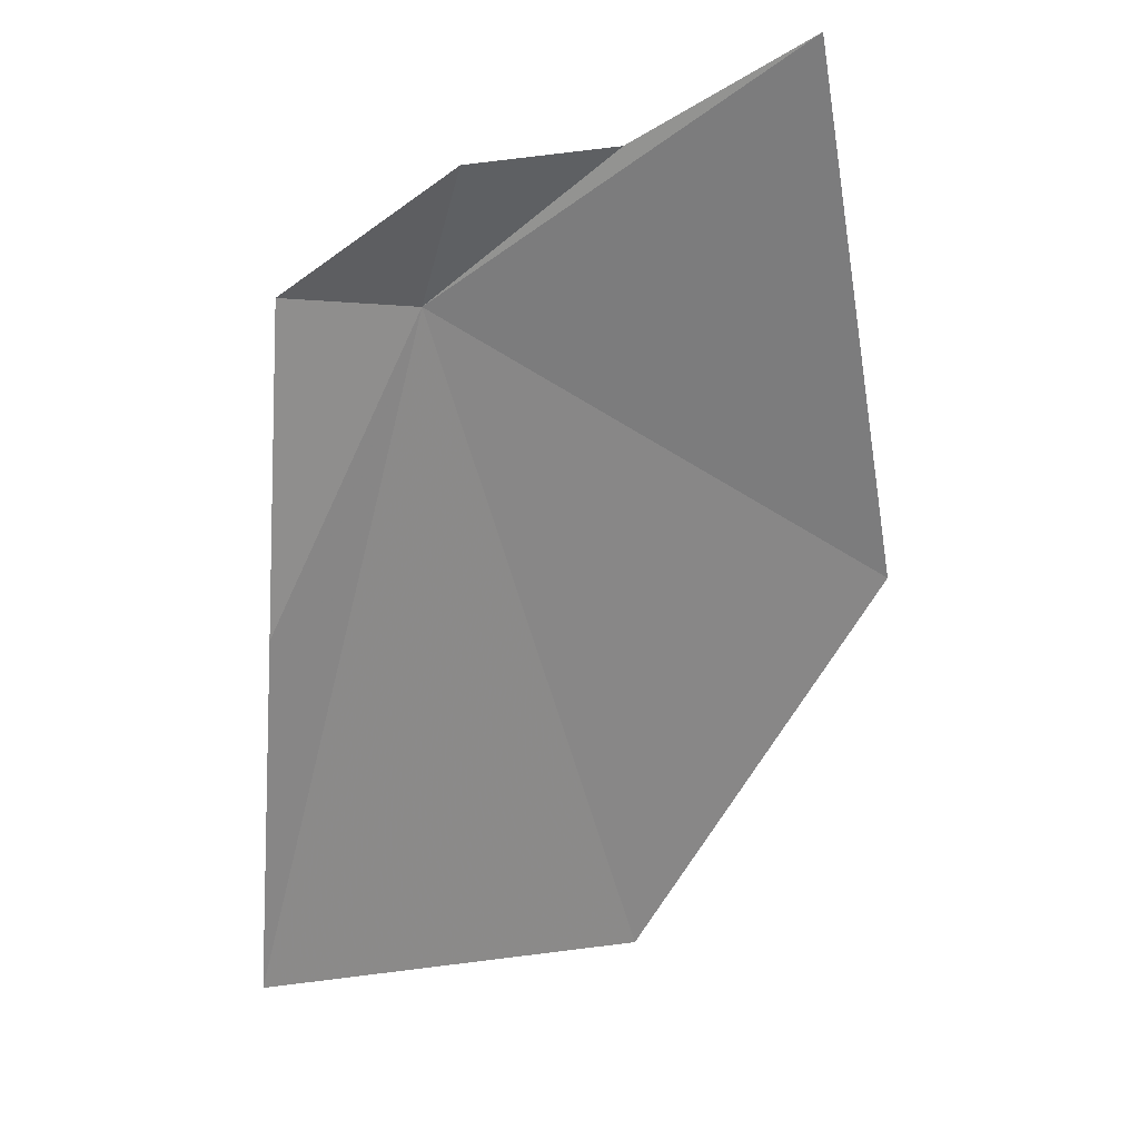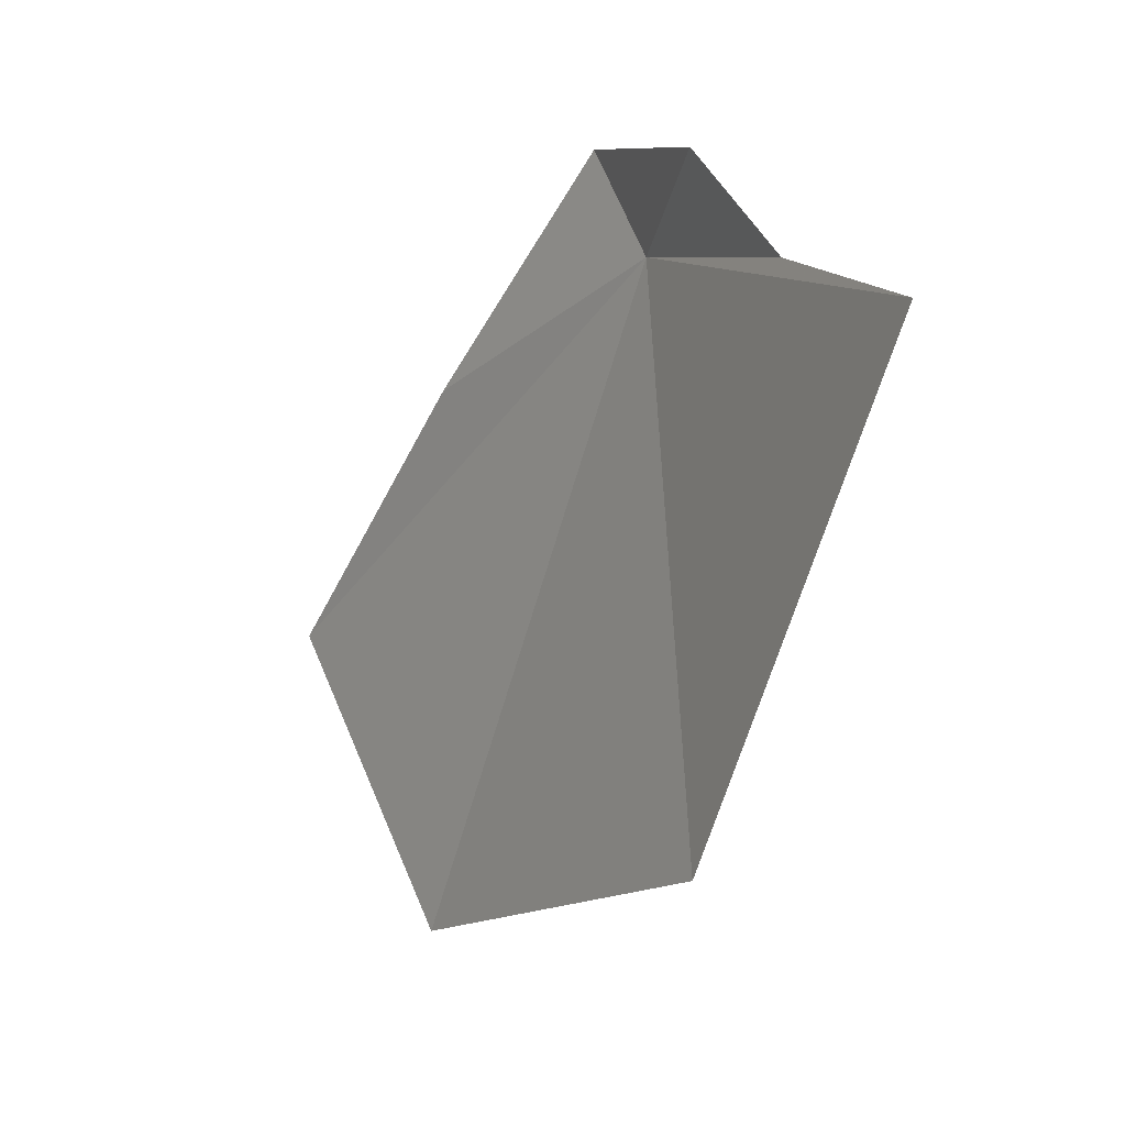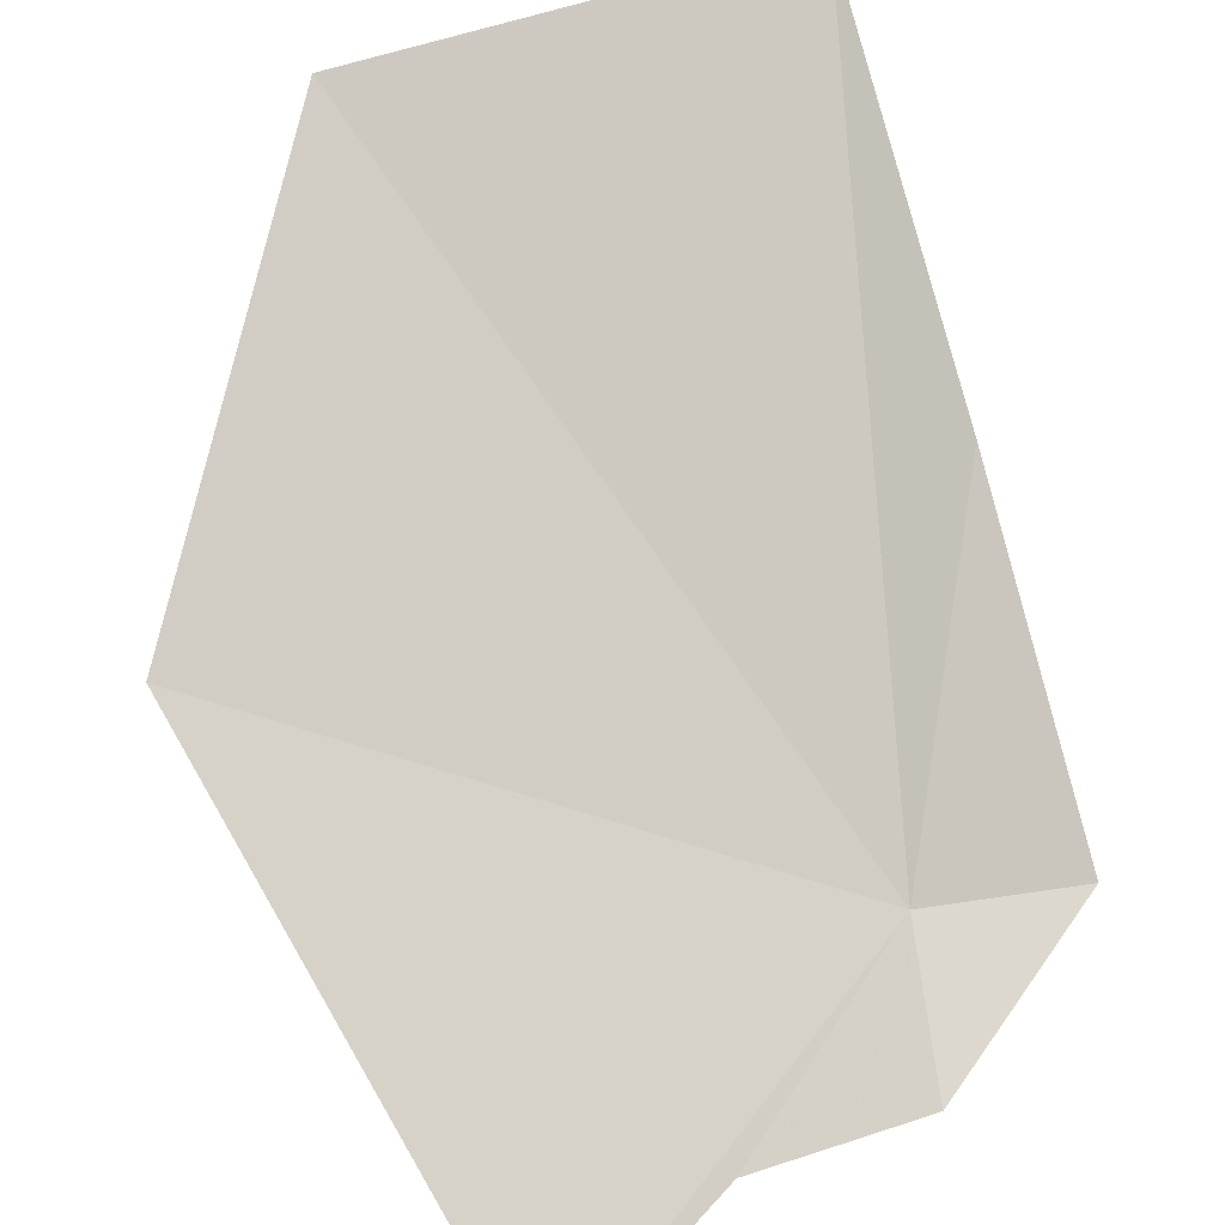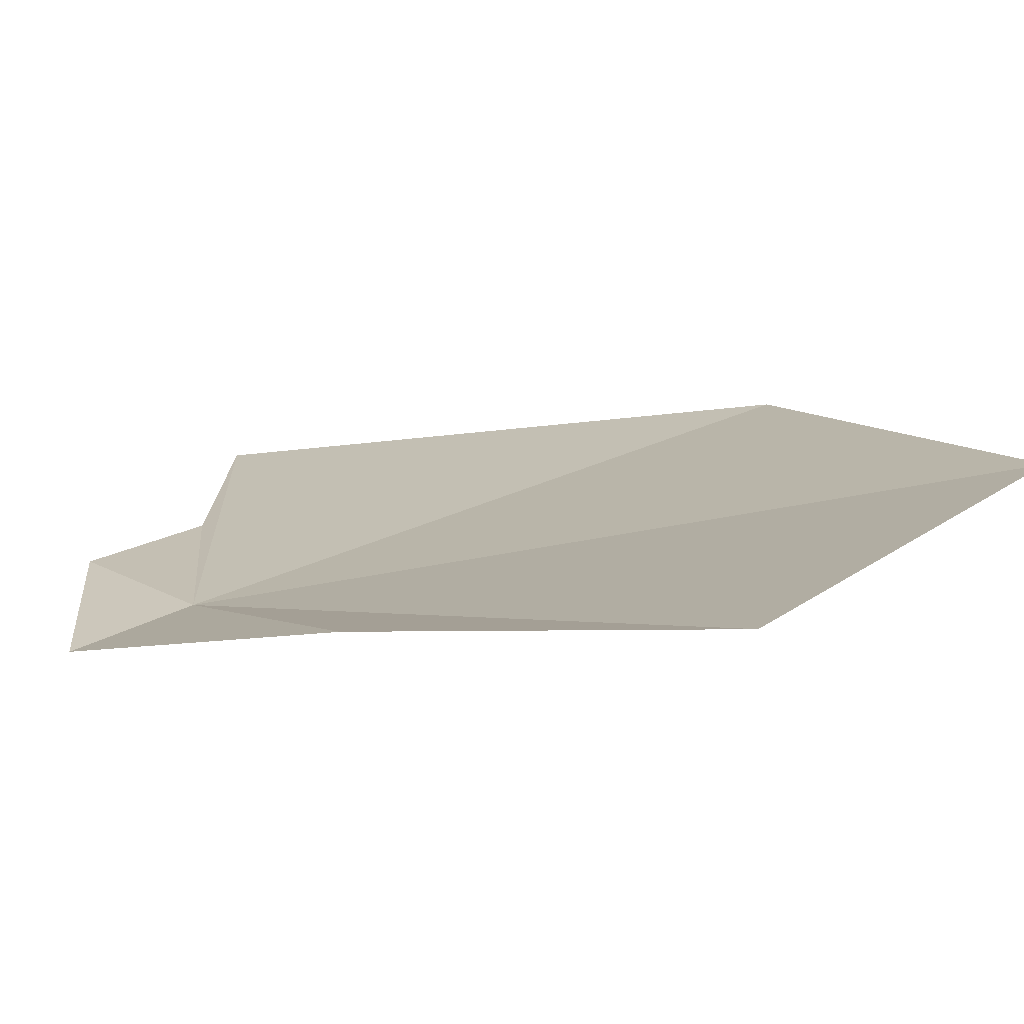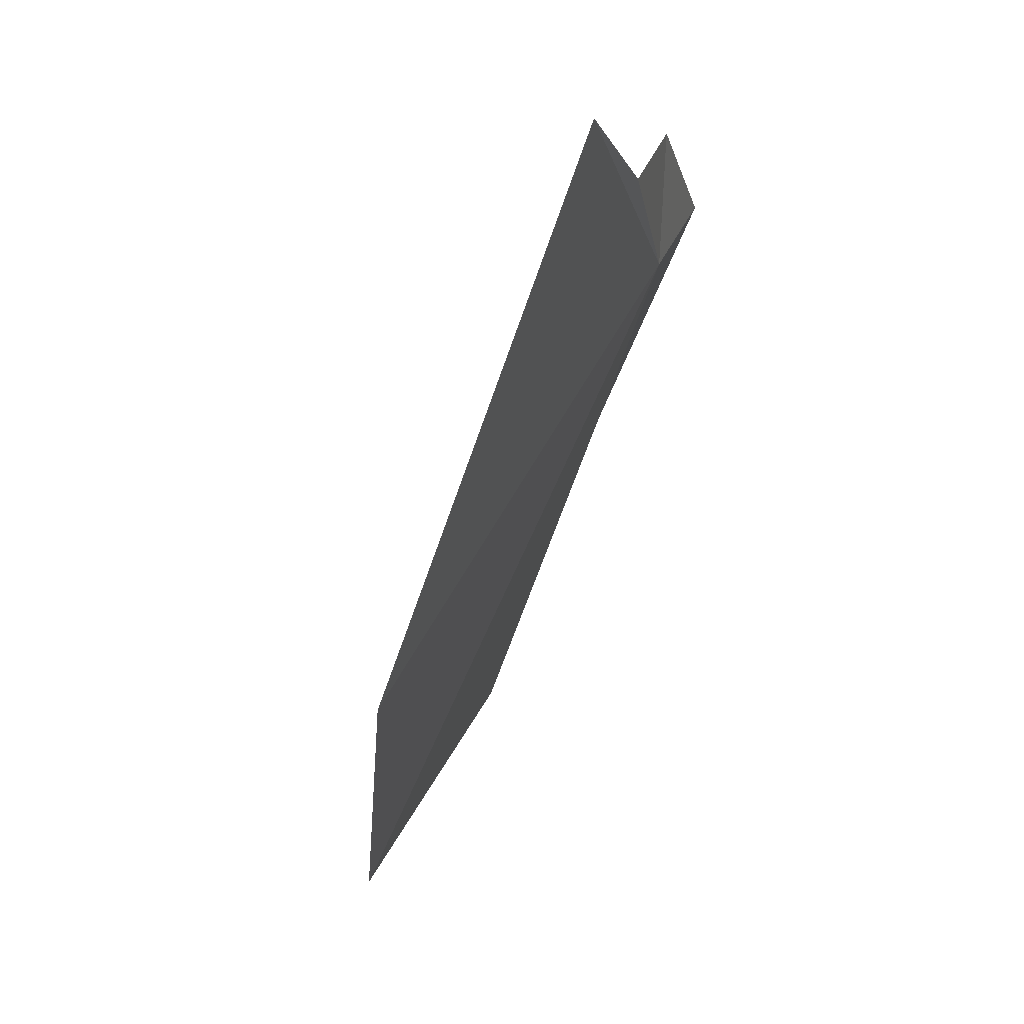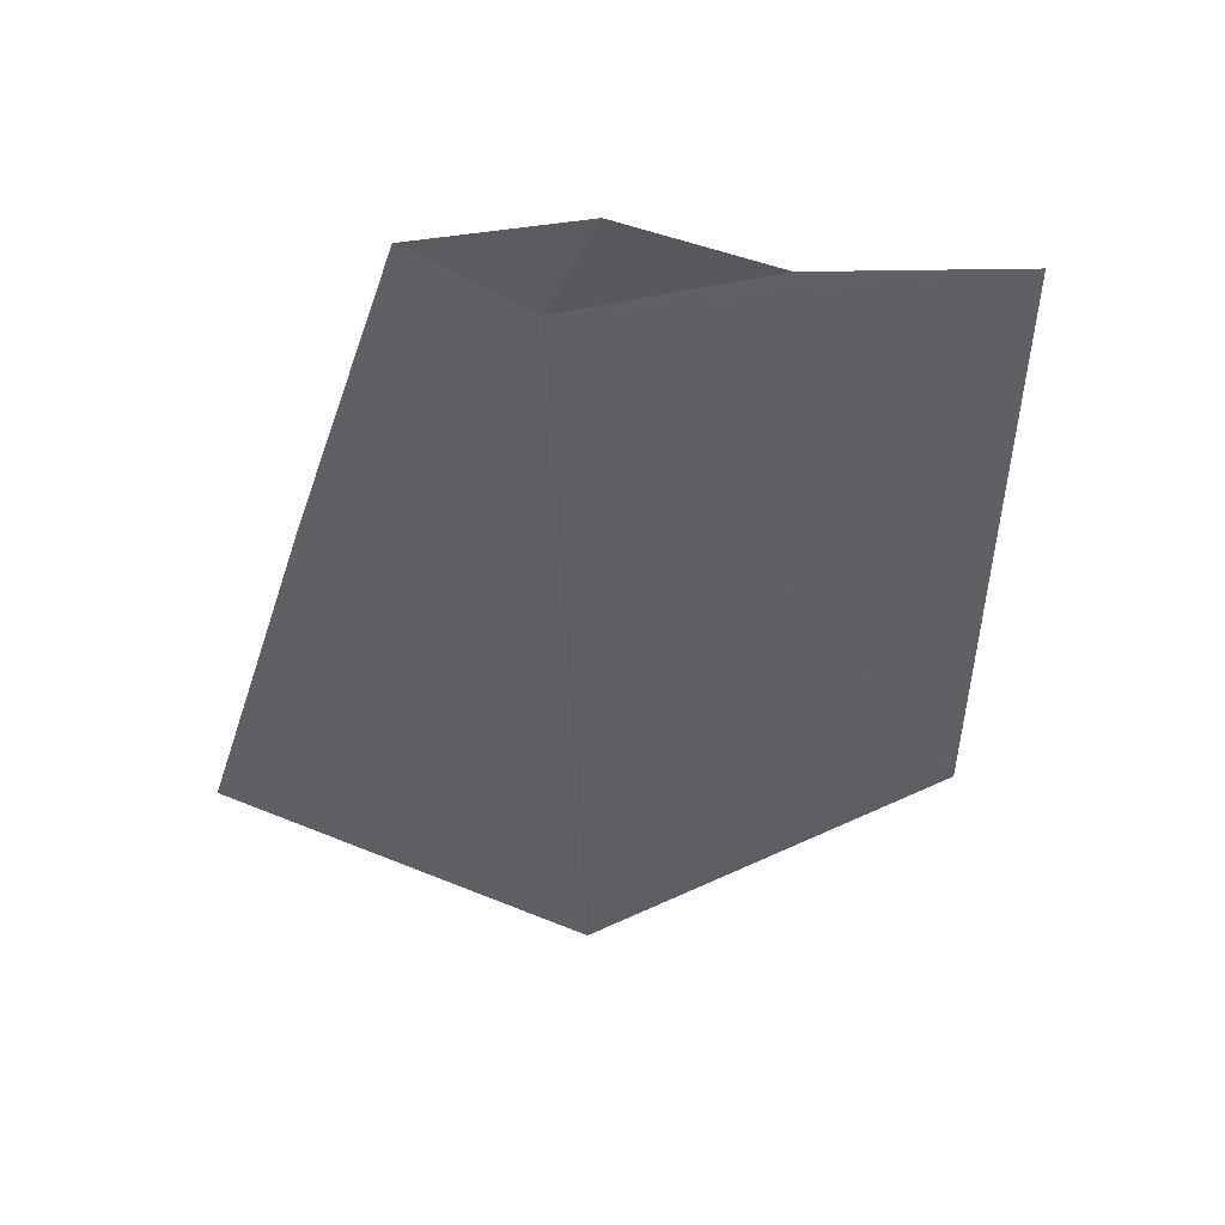
<metadata>
{"format":"obj","ext":"obj","renderer":"f3d","projection":"perspective","resolution":1024,"background":"white","views":[{"elev":51.1,"azim":-4.6,"up":"+Y"},{"elev":41.3,"azim":78.2,"up":"+Y"},{"elev":56.4,"azim":156.9,"up":"+Z"},{"elev":36.2,"azim":-63.4,"up":"+Z"},{"elev":15.5,"azim":121.3,"up":"+Y"},{"elev":66.0,"azim":29.1,"up":"+Y"}]}
</metadata>
<code>
v -89.4 191.5 -68.33
v -62.87 170 -65.08
v -67.87 202.4 -75.63
v -78.73 150.3 -52.99
v -101.3 155.7 -48.57
v -78.43 198.1 -72.59
v -98.87 176.8 -58.06
v -86.99 199.8 -69.92
v -96.88 194 -67
f 1 3 2
f 1 2 4
f 1 4 5
f 1 6 3
f 1 5 7
f 1 8 6
f 1 7 9
f 1 9 8

</code>
